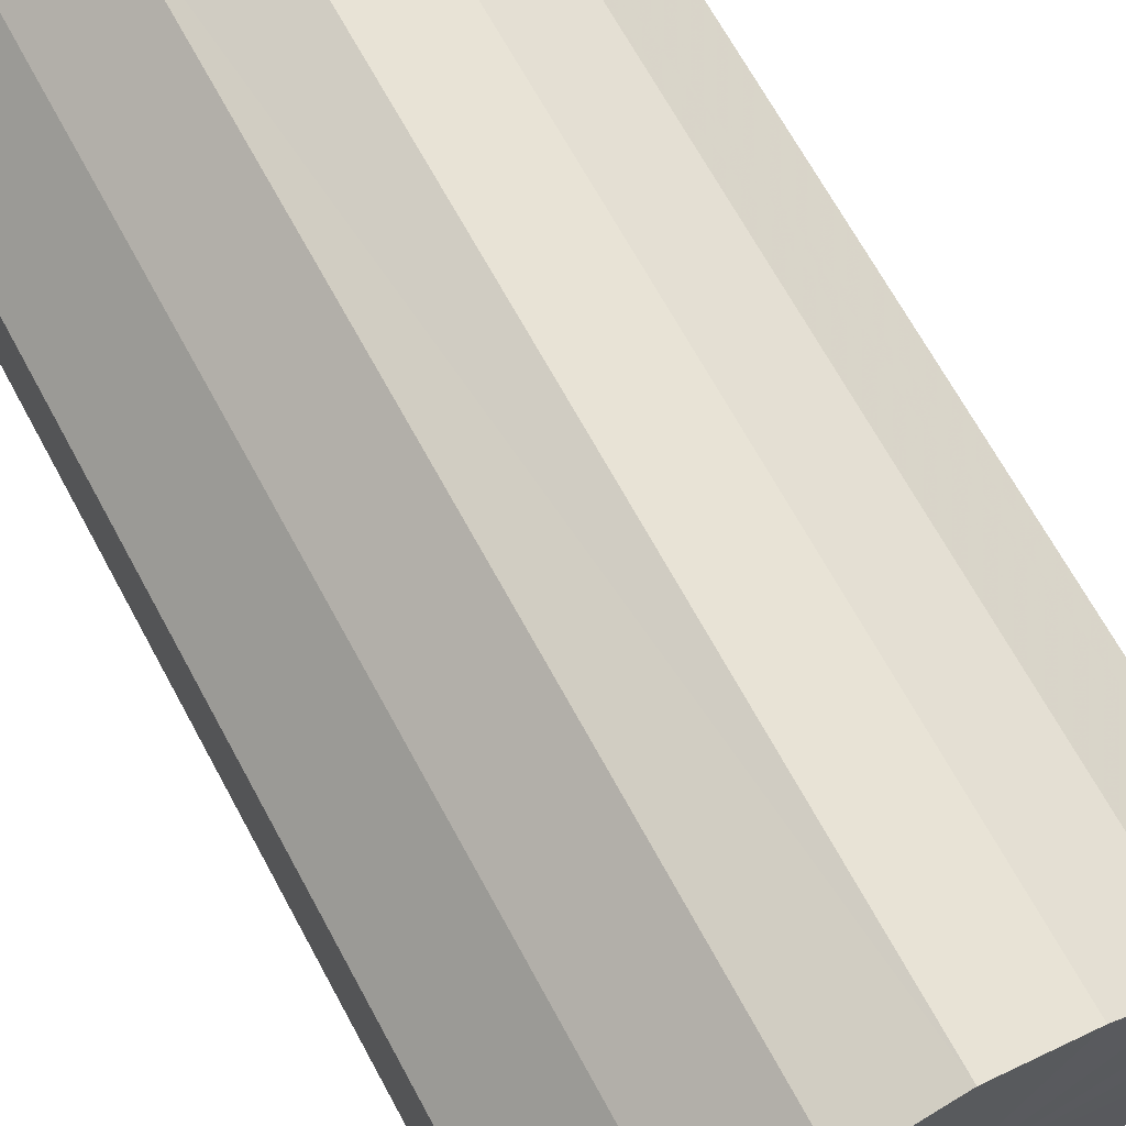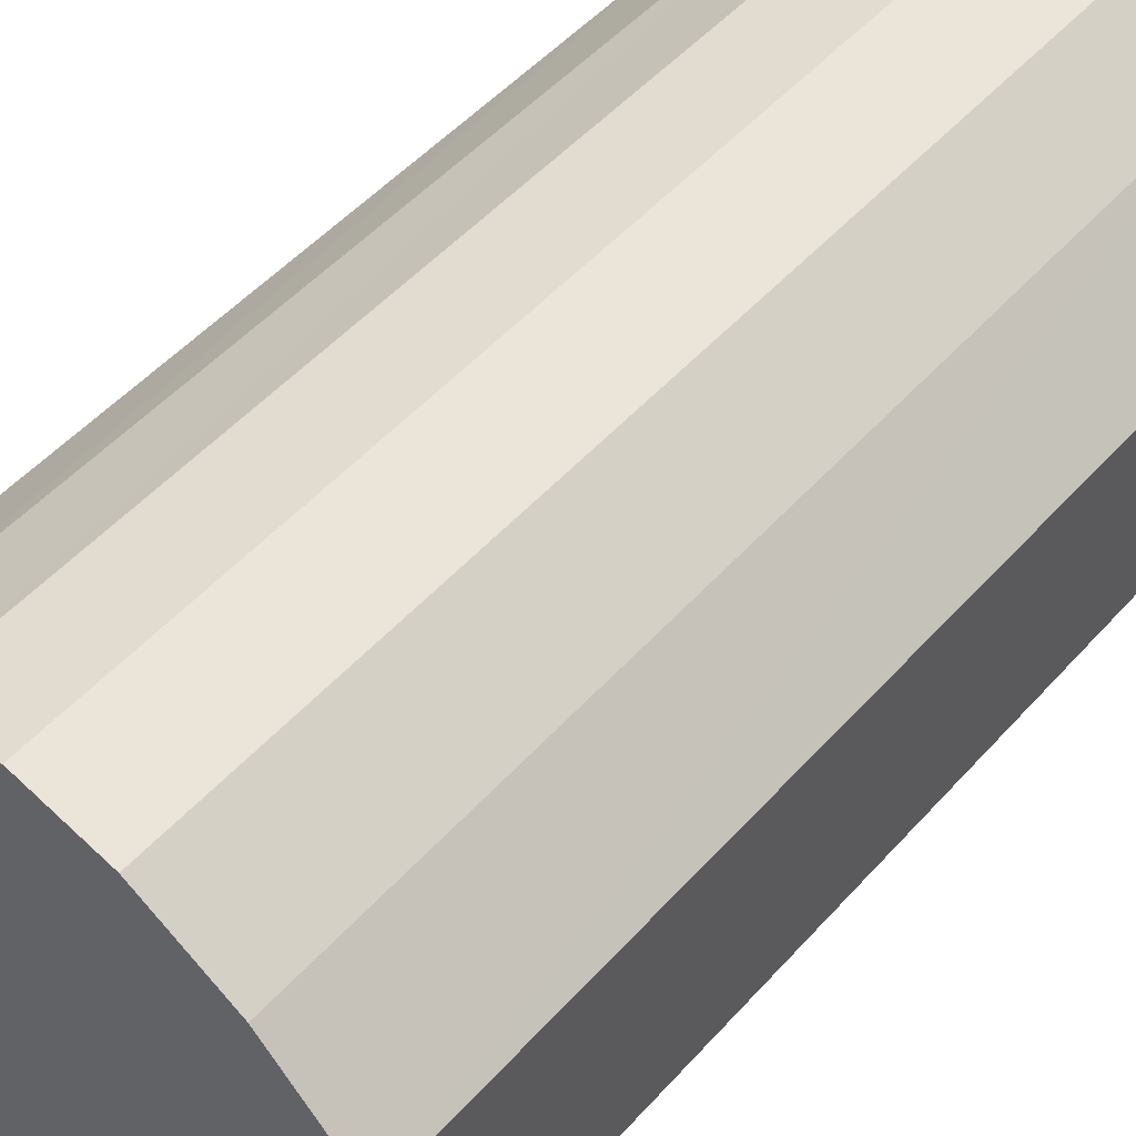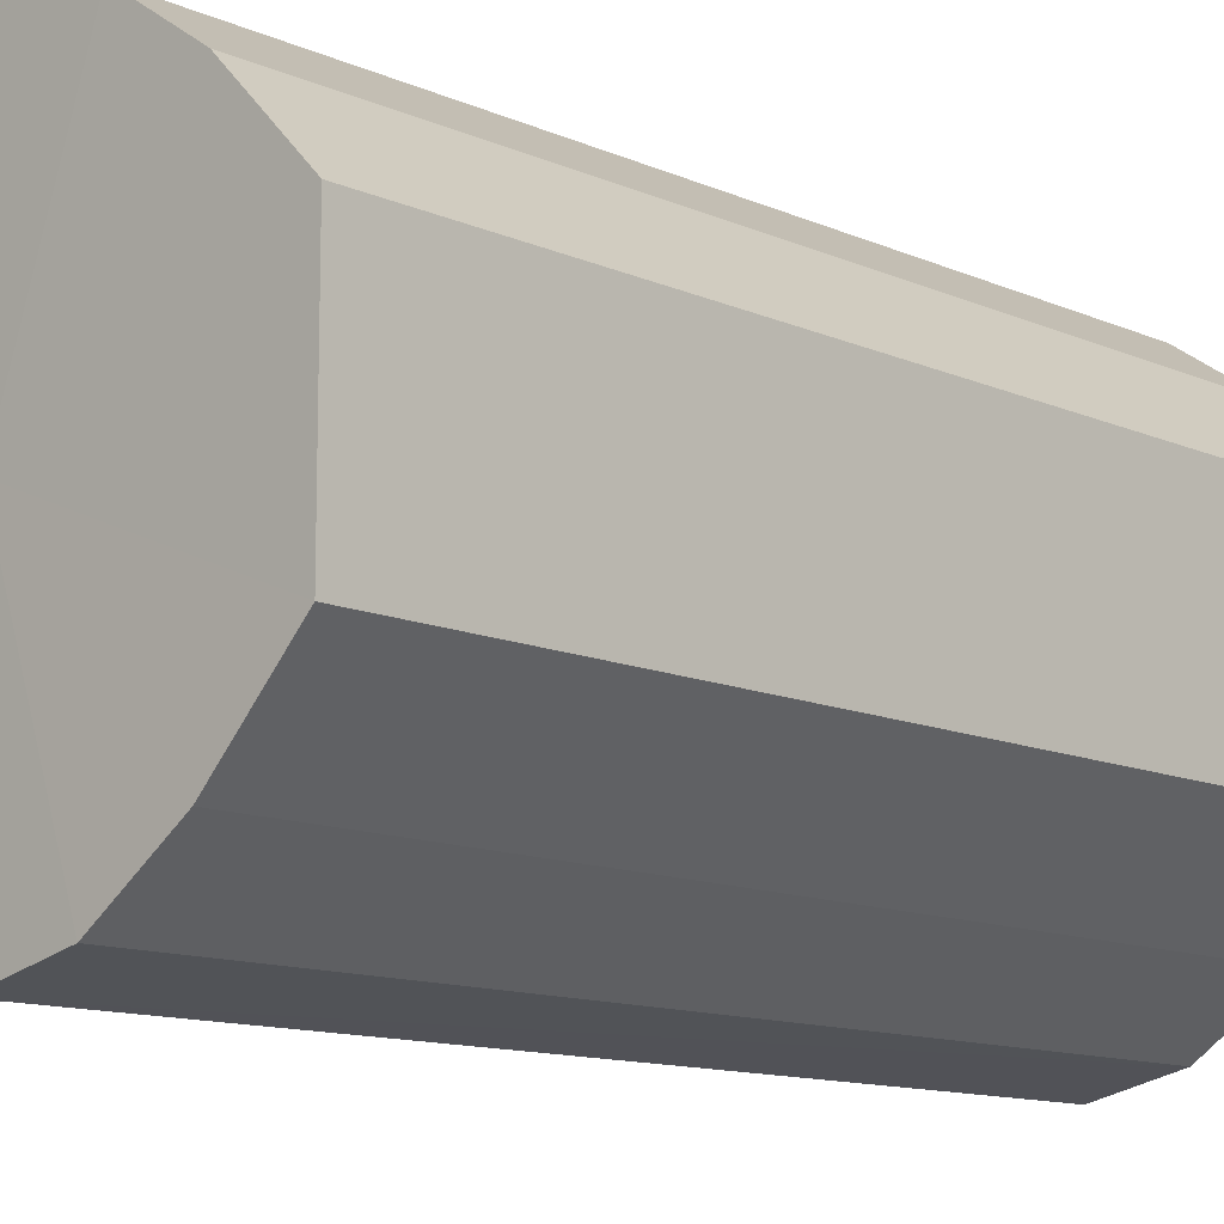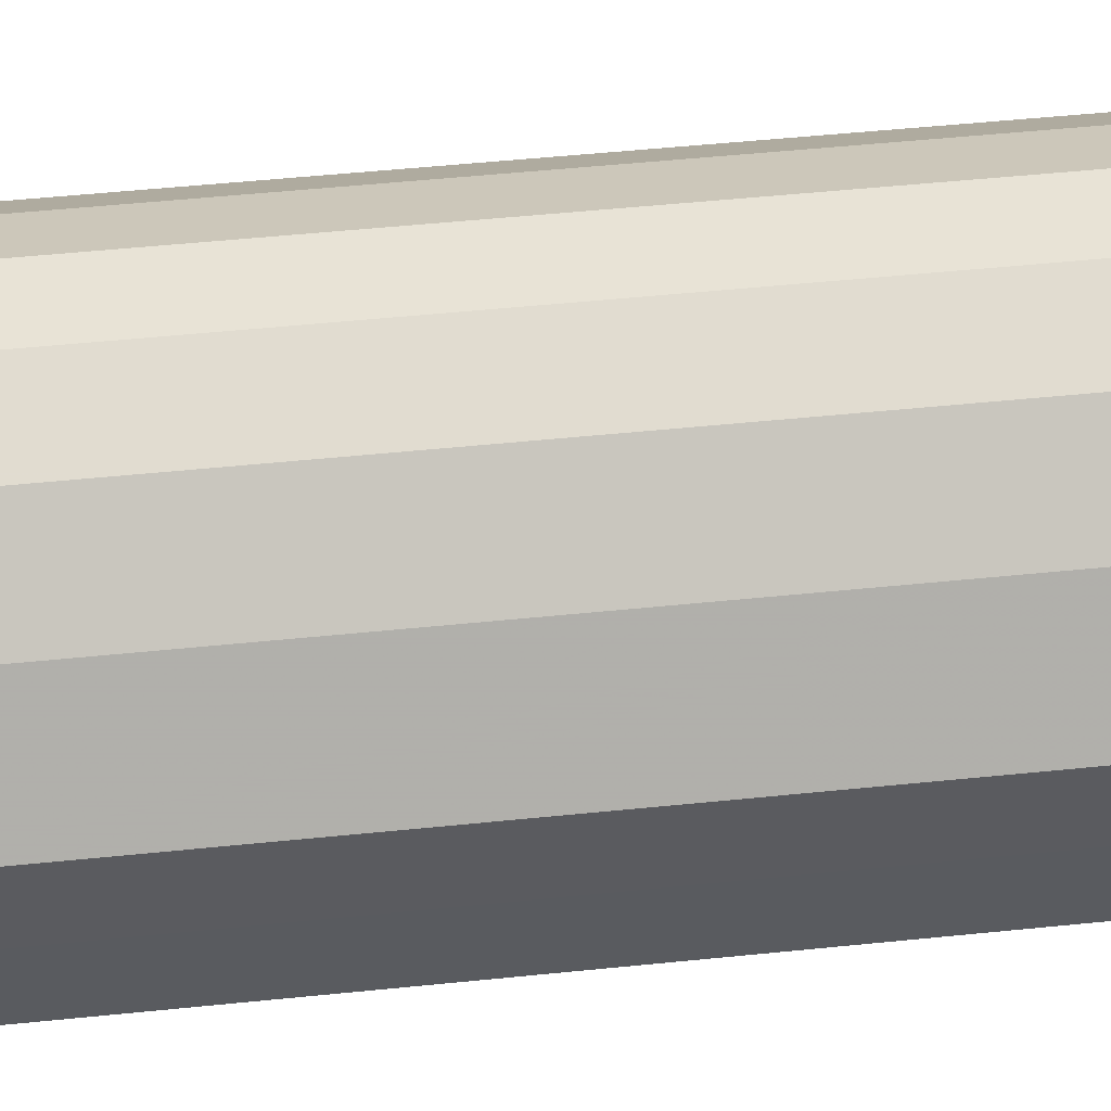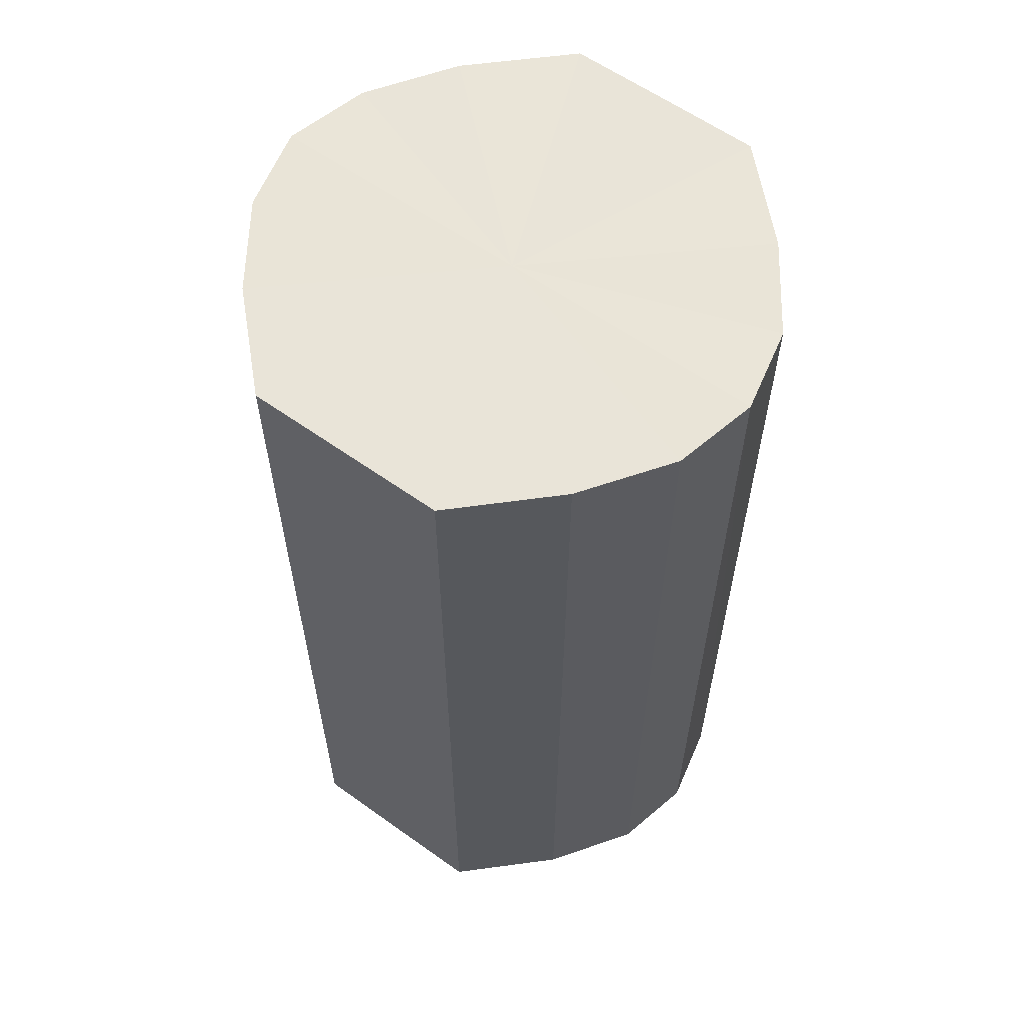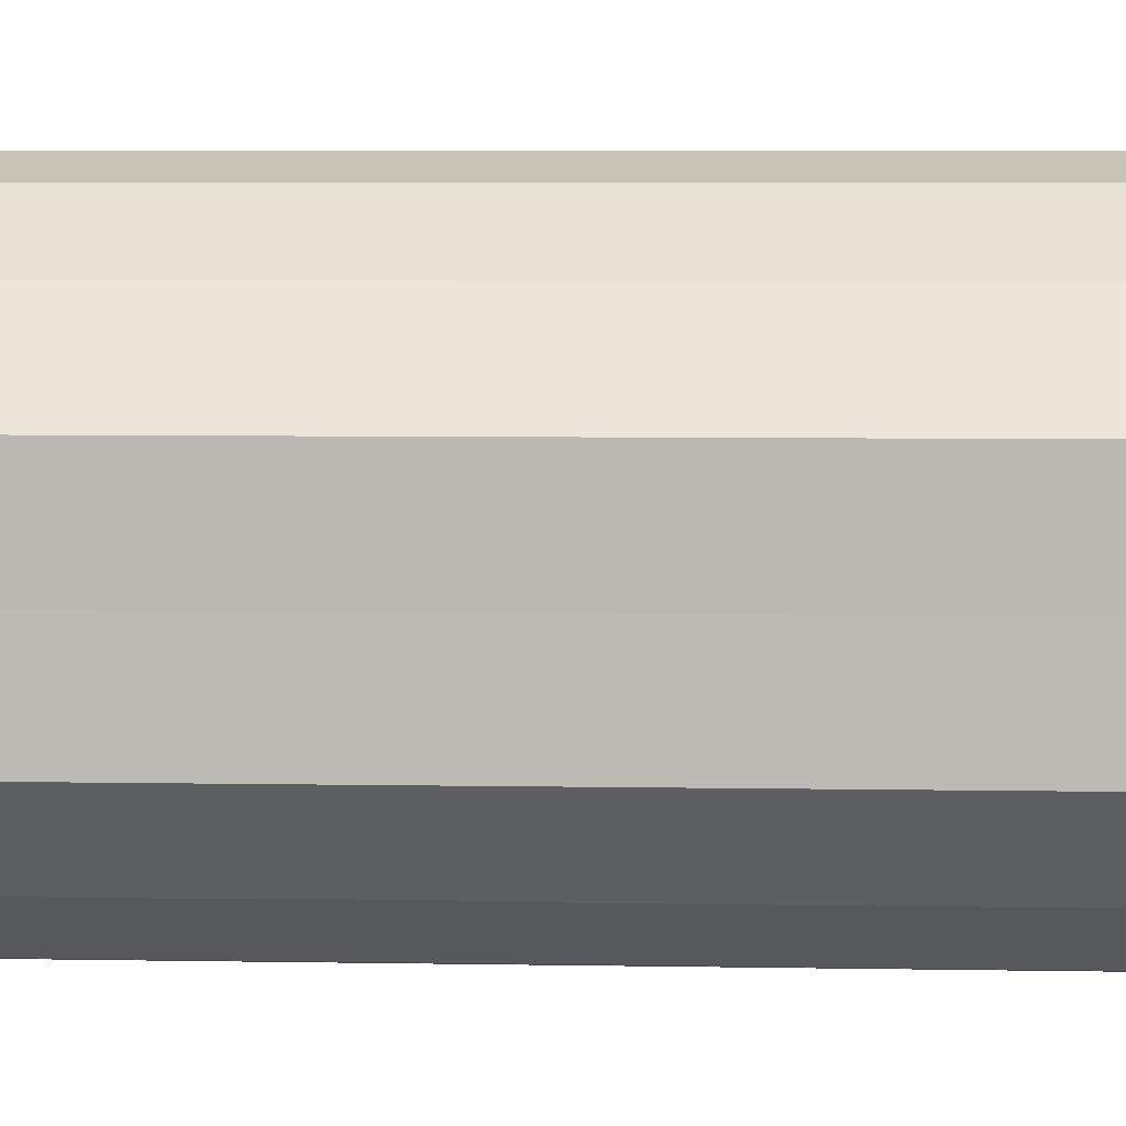
<metadata>
{"format":"obj","ext":"obj","renderer":"f3d","projection":"perspective","resolution":1024,"background":"white","views":[{"elev":68.2,"azim":-28.5,"up":"+Z"},{"elev":50.1,"azim":39.9,"up":"+Z"},{"elev":-11.8,"azim":43.3,"up":"+Z"},{"elev":56.0,"azim":-96.0,"up":"+Z"},{"elev":60.3,"azim":126.1,"up":"+Y"},{"elev":6.5,"azim":92.9,"up":"+Z"}]}
</metadata>
<code>
o 2055
v 2168 1876 8.344
v 2168 1876 8.346
v 2168 1876 8.344
v 2168 1876 8.353
v 2168 1876 8.346
v 2168 1876 8.346
v 2168 1876 8.346
v 2168 1876 8.363
v 2168 1876 8.353
v 2168 1876 8.353
v 2168 1876 8.353
v 2168 1876 8.375
v 2168 1876 8.363
v 2168 1876 8.363
v 2168 1876 8.363
v 2168 1876 8.387
v 2168 1876 8.375
v 2168 1876 8.375
v 2168 1876 8.375
v 2168 1876 8.397
v 2168 1876 8.387
v 2168 1876 8.387
v 2168 1876 8.387
v 2168 1876 8.404
v 2168 1876 8.397
v 2168 1876 8.397
v 2168 1876 8.397
v 2168 1876 8.406
v 2168 1876 8.404
v 2168 1876 8.404
v 2168 1876 8.404
v 2168 1876 8.406
v 2168 1876 8.344
v 2168 1876 8.346
v 2168 1876 8.346
v 2168 1876 8.353
v 2168 1876 8.353
v 2168 1876 8.346
v 2168 1876 8.344
v 2168 1876 8.353
v 2168 1876 8.346
v 2168 1876 8.363
v 2168 1876 8.363
v 2168 1876 8.363
v 2168 1876 8.353
v 2168 1876 8.375
v 2168 1876 8.363
v 2168 1876 8.375
v 2168 1876 8.375
v 2168 1876 8.387
v 2168 1876 8.375
v 2168 1876 8.397
v 2168 1876 8.387
v 2168 1876 8.387
v 2168 1876 8.387
v 2168 1876 8.404
v 2168 1876 8.397
v 2168 1876 8.406
v 2168 1876 8.404
v 2168 1876 8.397
v 2168 1876 8.397
v 2168 1876 8.404
v 2168 1876 8.406
v 2168 1876 8.404
v 2168 1876 8.375
v 2168 1876 8.346
v 2168 1876 8.344
v 2168 1876 8.353
v 2168 1876 8.346
v 2168 1876 8.363
v 2168 1876 8.353
v 2168 1876 8.375
v 2168 1876 8.363
v 2168 1876 8.387
v 2168 1876 8.375
v 2168 1876 8.397
v 2168 1876 8.387
v 2168 1876 8.404
v 2168 1876 8.397
v 2168 1876 8.406
v 2168 1876 8.404
v 2168 1876 8.375
v 2168 1876 8.344
v 2168 1876 8.346
v 2168 1876 8.346
v 2168 1876 8.353
v 2168 1876 8.353
v 2168 1876 8.363
v 2168 1876 8.363
v 2168 1876 8.375
v 2168 1876 8.375
v 2168 1876 8.387
v 2168 1876 8.387
v 2168 1876 8.397
v 2168 1876 8.397
v 2168 1876 8.404
v 2168 1876 8.404
v 2168 1876 8.406
f 1 2 3
f 2 4 5
f 6 1 7
f 4 8 9
f 10 6 11
f 8 12 13
f 14 10 15
f 12 16 17
f 18 14 19
f 16 20 21
f 22 18 23
f 20 24 25
f 26 22 27
f 24 28 29
f 30 26 31
f 28 30 32
f 33 34 35
f 35 36 37
f 38 39 33
f 40 41 38
f 37 42 43
f 44 45 40
f 46 47 44
f 43 48 49
f 50 51 46
f 52 53 50
f 49 54 55
f 56 57 52
f 58 59 56
f 55 60 61
f 62 63 58
f 61 64 62
f 65 66 67
f 65 68 66
f 65 67 69
f 65 70 68
f 65 69 71
f 65 72 70
f 65 71 73
f 65 74 72
f 65 73 75
f 65 76 74
f 65 75 77
f 65 78 76
f 65 77 79
f 65 80 78
f 65 79 81
f 65 81 80
f 82 83 84
f 82 85 83
f 82 84 86
f 82 87 85
f 82 86 88
f 82 89 87
f 82 88 90
f 82 91 89
f 82 90 92
f 82 93 91
f 82 92 94
f 82 95 93
f 82 94 96
f 82 97 95
f 82 96 98
f 82 98 97

</code>
